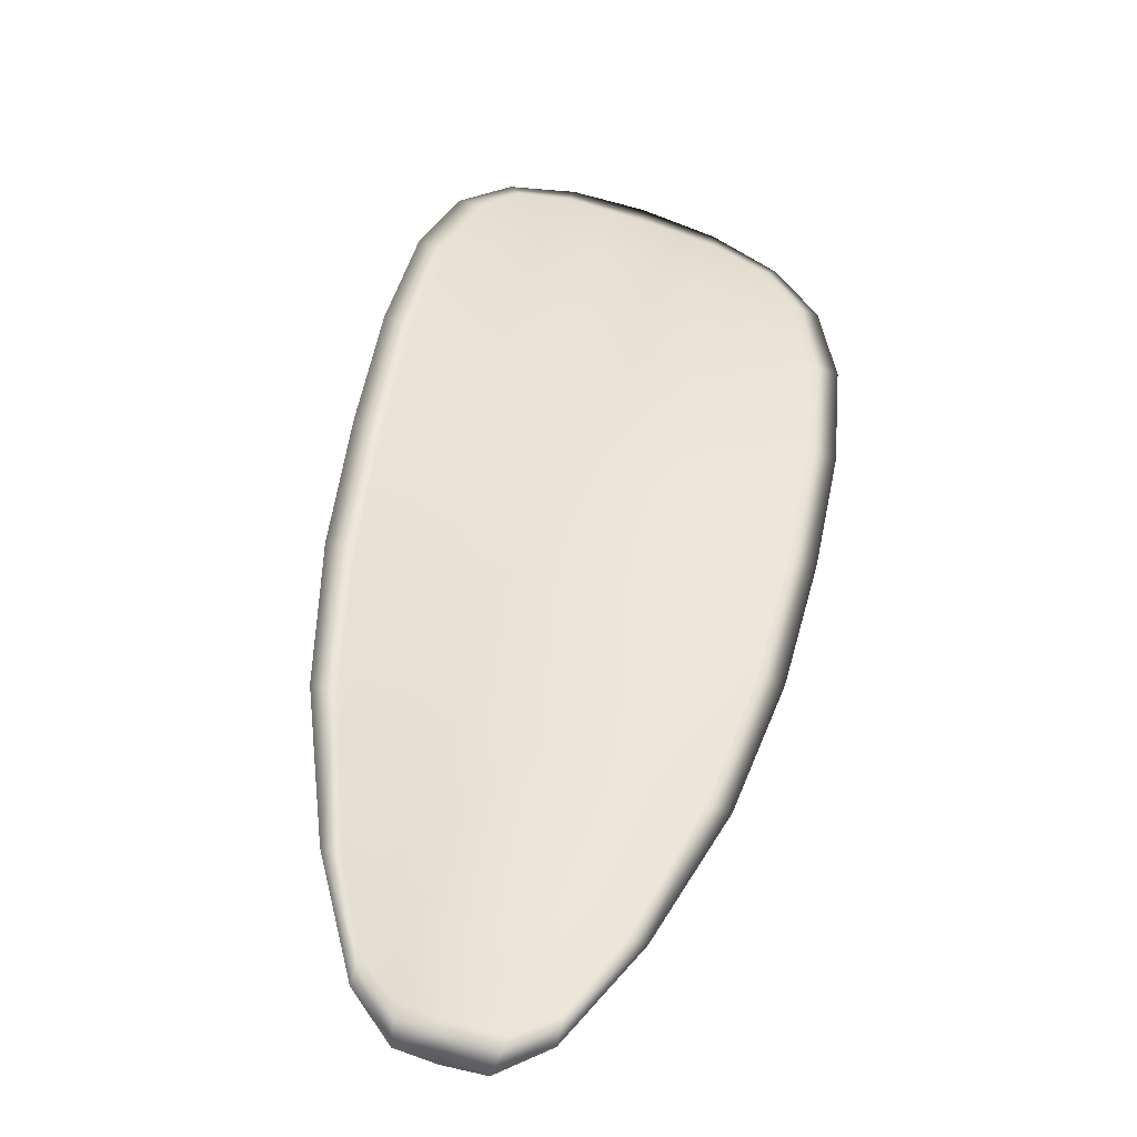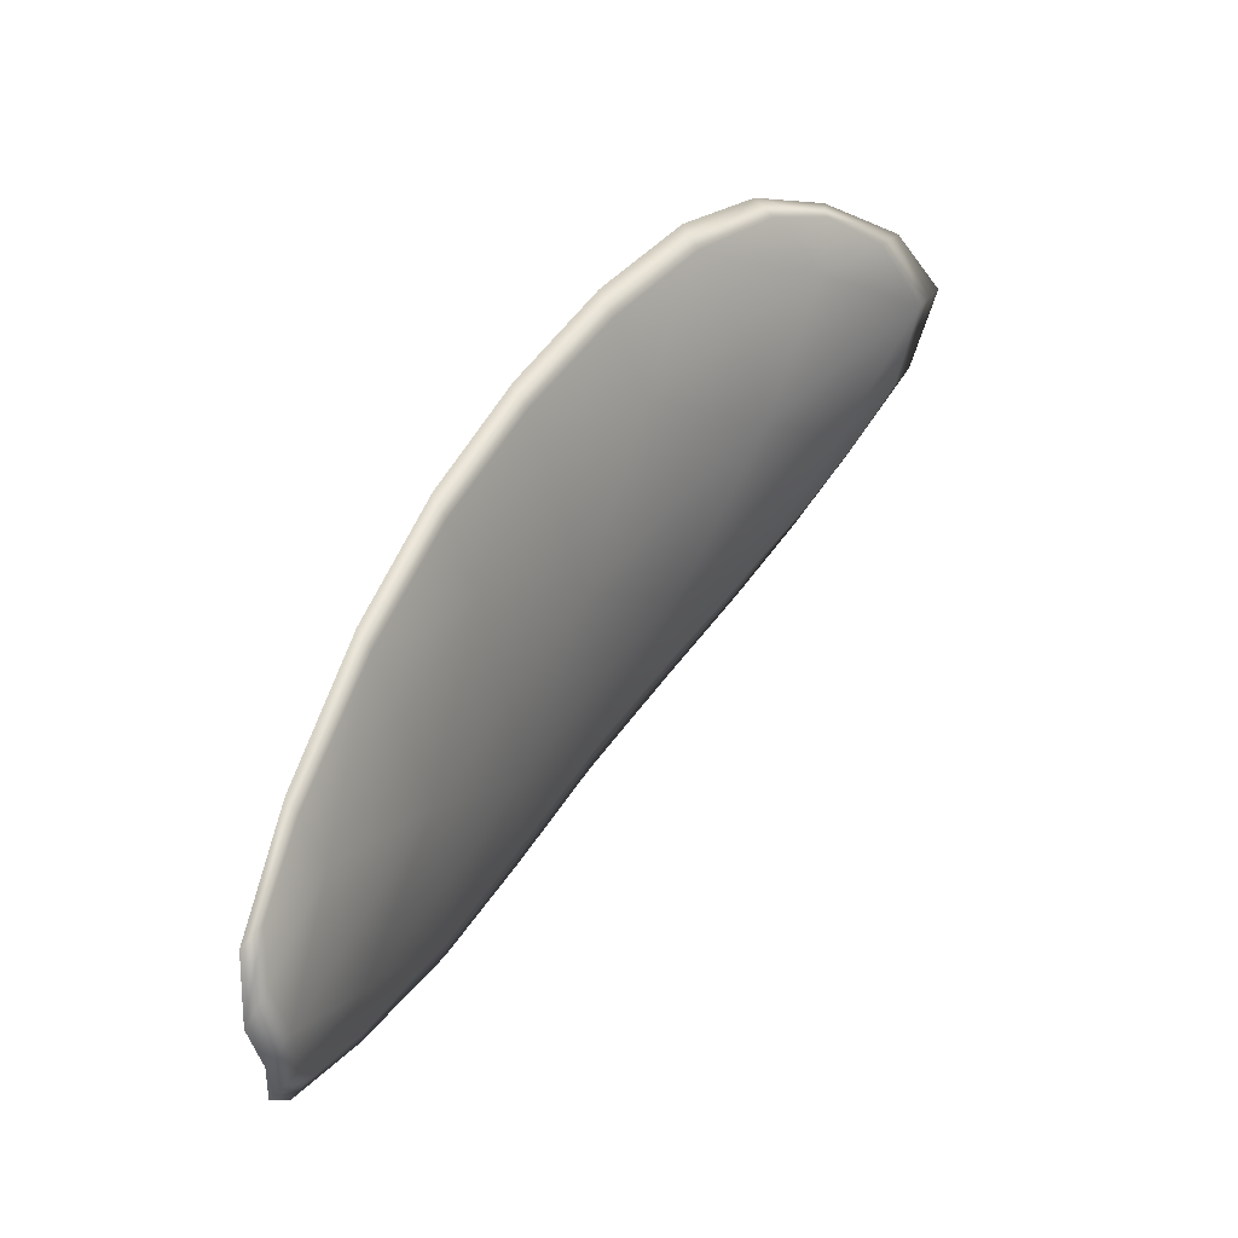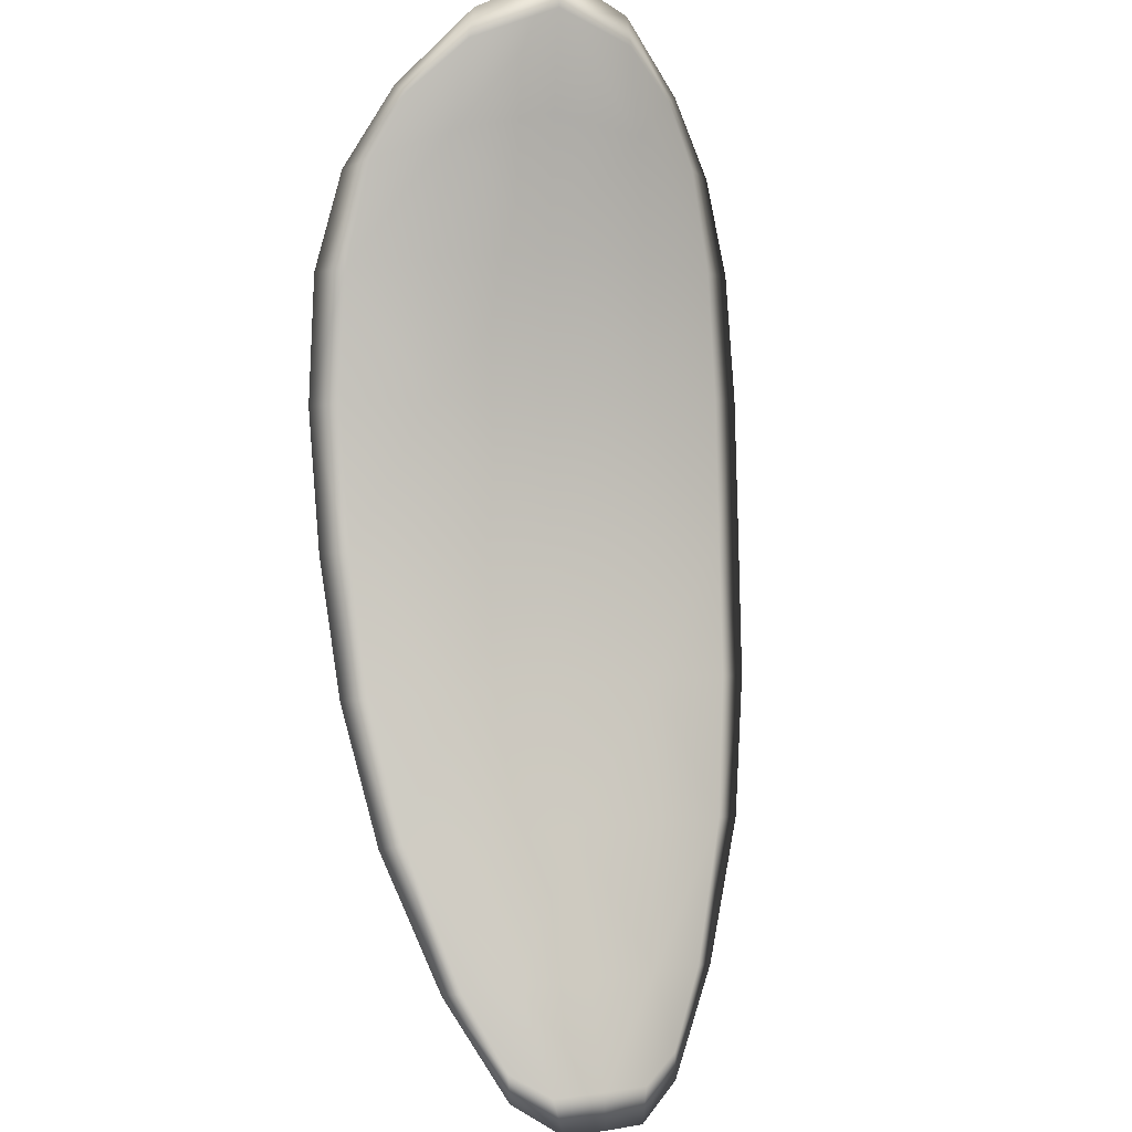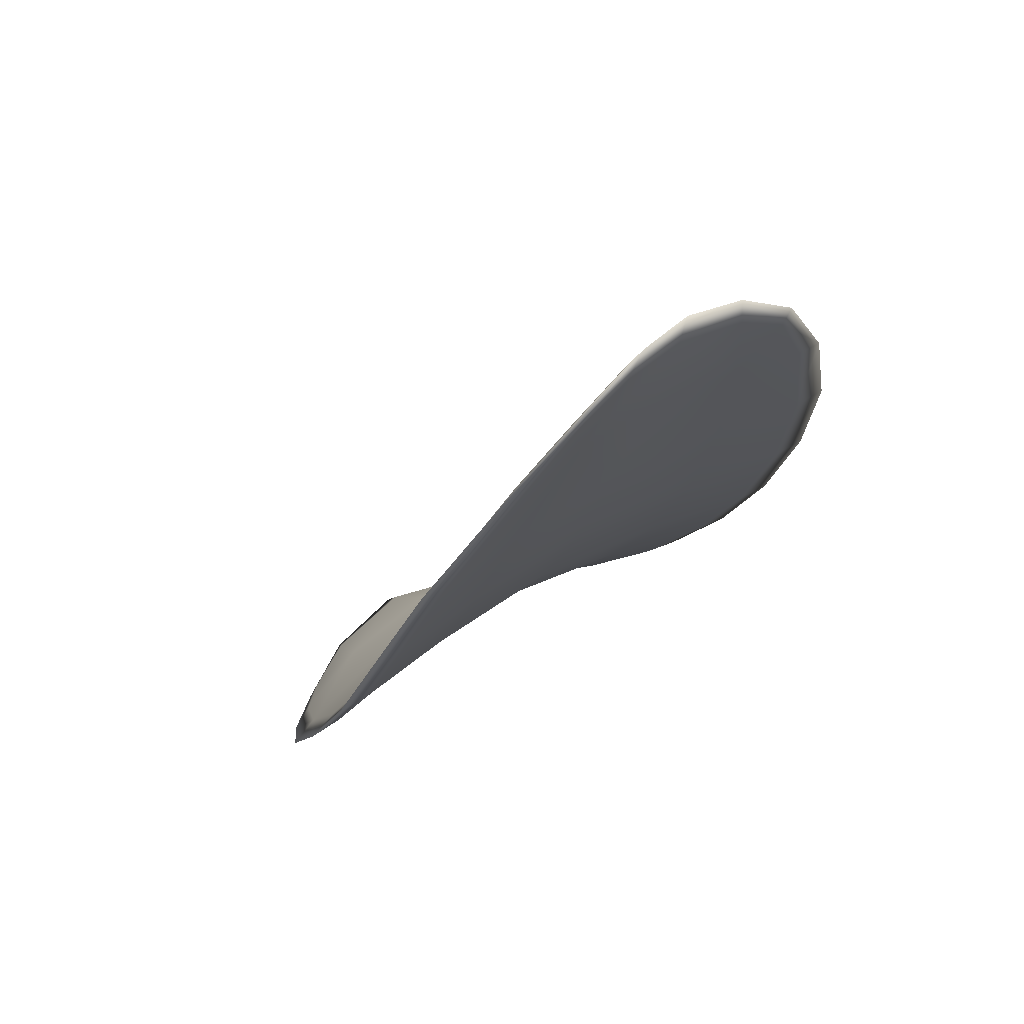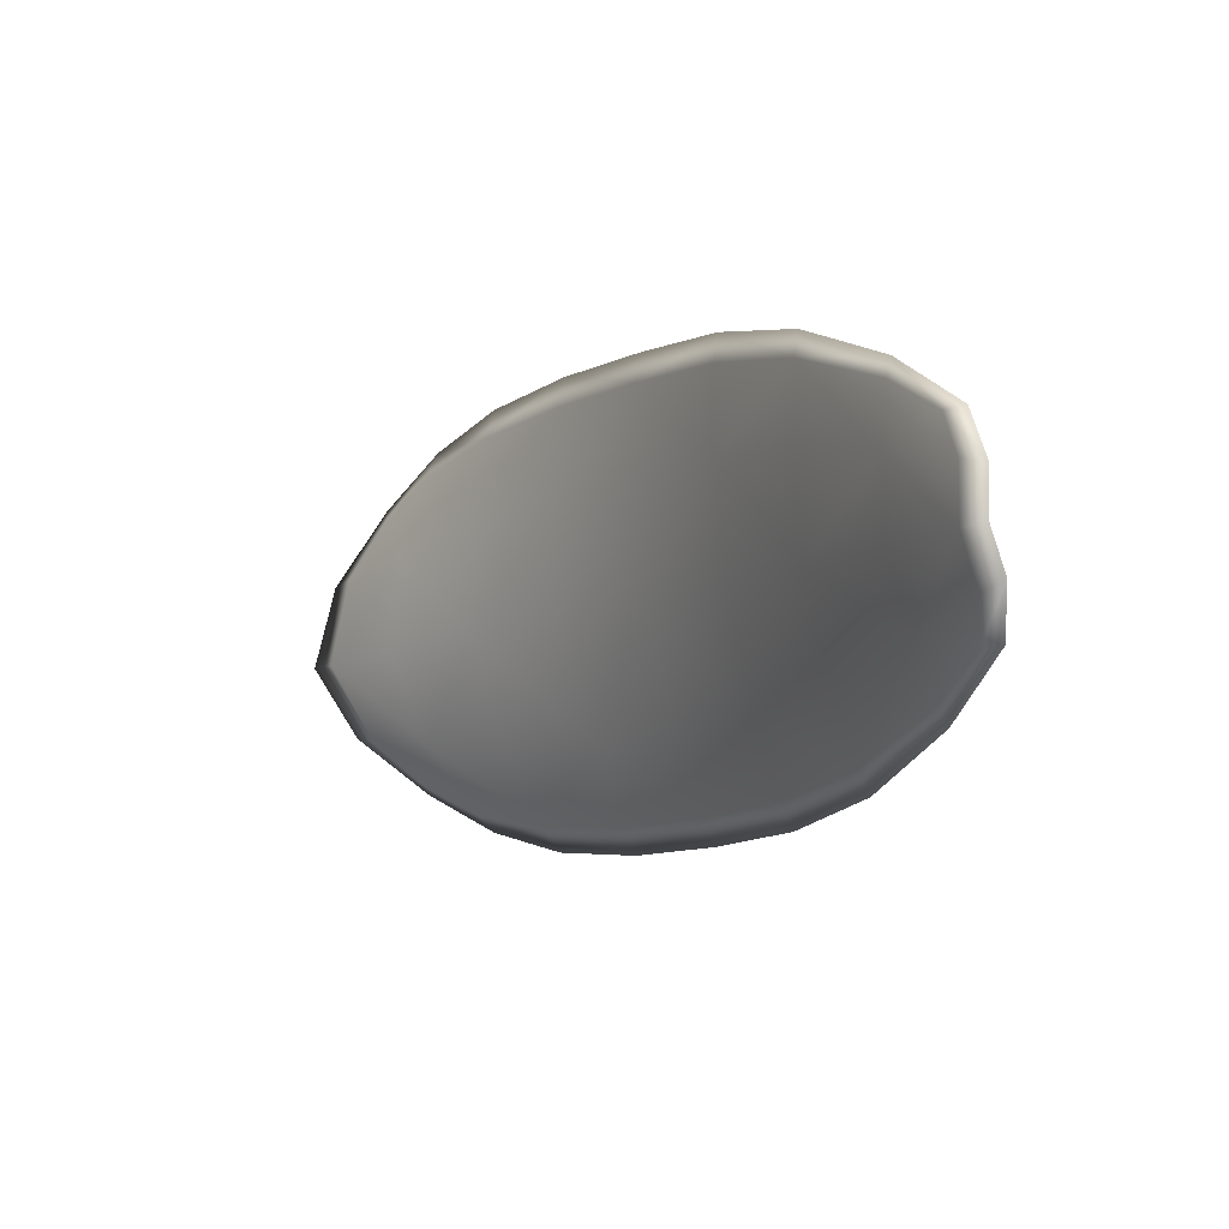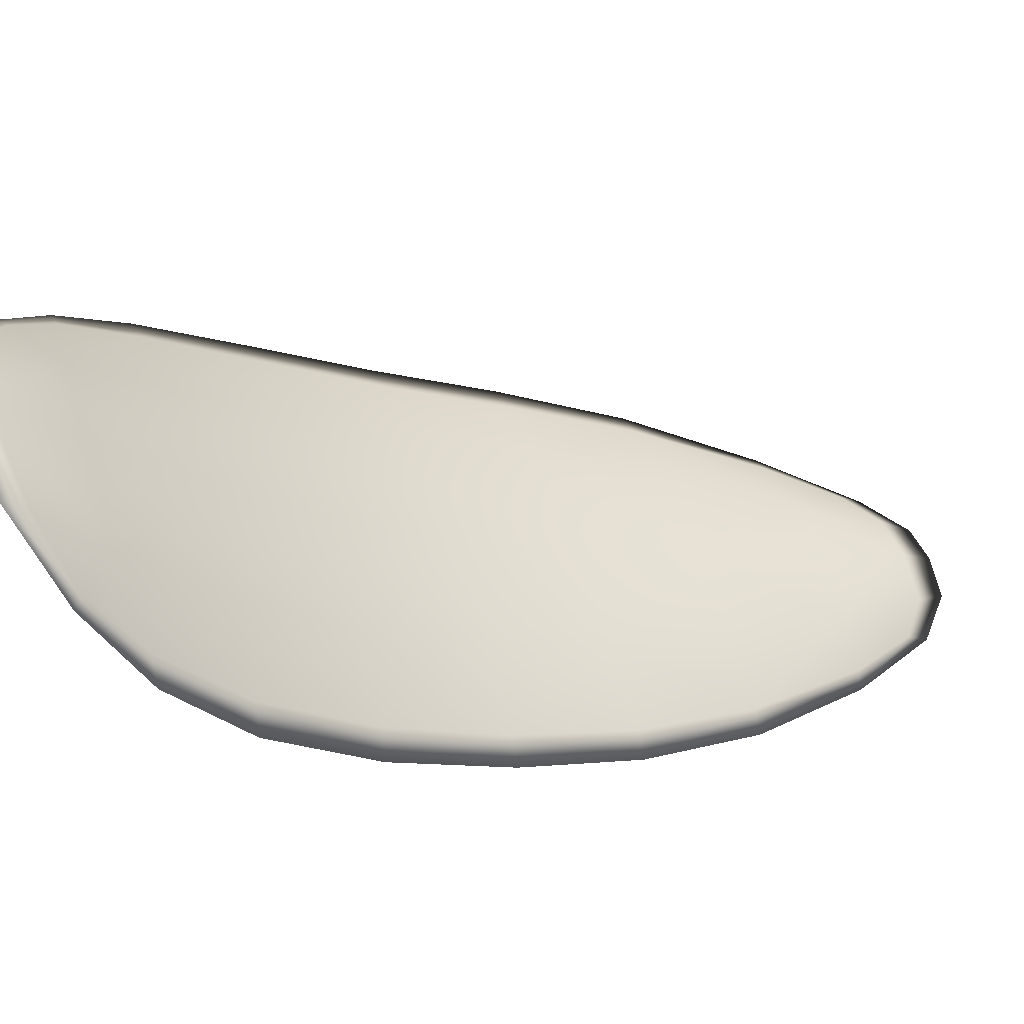
<metadata>
{"format":"obj","ext":"obj","renderer":"f3d","projection":"perspective","resolution":1024,"background":"white","views":[{"elev":-5.3,"azim":139.9,"up":"+Y"},{"elev":-66.1,"azim":-115.6,"up":"+Y"},{"elev":-37.7,"azim":-52.4,"up":"+Y"},{"elev":-33.3,"azim":18.6,"up":"+Z"},{"elev":-75.4,"azim":65.1,"up":"+Y"},{"elev":21.4,"azim":-91.6,"up":"+Z"}]}
</metadata>
<code>
v -2.414 0.7856 -1.215
v -2.413 0.7863 -1.214
v -2.411 0.7842 -1.215
v -2.413 0.7836 -1.217
v -2.414 0.7832 -1.218
v -2.415 0.785 -1.217
v -2.416 0.786 -1.216
v -2.415 0.7869 -1.214
v -2.414 0.7877 -1.213
v -2.411 0.7869 -1.213
v -2.409 0.7872 -1.213
v -2.407 0.7858 -1.214
v -2.409 0.7851 -1.214
v -2.412 0.788 -1.212
v -2.41 0.7879 -1.212
v -2.404 0.7775 -1.218
v -2.402 0.7782 -1.217
v -2.401 0.7752 -1.218
v -2.403 0.7746 -1.219
v -2.405 0.7739 -1.22
v -2.406 0.7767 -1.219
v -2.408 0.7794 -1.218
v -2.406 0.7803 -1.217
v -2.404 0.781 -1.216
v -2.408 0.7761 -1.22
v -2.406 0.7734 -1.221
v -2.408 0.773 -1.222
v -2.409 0.7757 -1.222
v -2.411 0.7783 -1.221
v -2.41 0.7788 -1.219
v -2.411 0.7813 -1.218
v -2.409 0.7819 -1.217
v -2.413 0.7809 -1.22
v -2.407 0.7828 -1.215
v -2.405 0.7836 -1.215
v -2.402 0.7716 -1.22
v -2.401 0.7721 -1.219
v -2.401 0.7702 -1.22
v -2.401 0.7693 -1.22
v -2.402 0.7689 -1.221
v -2.403 0.7711 -1.22
v -2.404 0.7707 -1.221
v -2.403 0.7687 -1.221
v -2.404 0.769 -1.222
v -2.405 0.7704 -1.222
v -2.414 0.7854 -1.215
v -2.413 0.7861 -1.214
v -2.414 0.7876 -1.212
v -2.415 0.7868 -1.214
v -2.416 0.7859 -1.216
v -2.415 0.7848 -1.217
v -2.414 0.7831 -1.218
v -2.413 0.7835 -1.217
v -2.411 0.7841 -1.215
v -2.411 0.7867 -1.213
v -2.409 0.7871 -1.213
v -2.41 0.7878 -1.212
v -2.412 0.7879 -1.212
v -2.409 0.7849 -1.214
v -2.407 0.7856 -1.213
v -2.404 0.7774 -1.217
v -2.402 0.7781 -1.217
v -2.404 0.7809 -1.216
v -2.406 0.7802 -1.216
v -2.408 0.7793 -1.218
v -2.406 0.7766 -1.219
v -2.405 0.7738 -1.219
v -2.403 0.7745 -1.218
v -2.401 0.7751 -1.218
v -2.408 0.776 -1.22
v -2.41 0.7787 -1.219
v -2.411 0.7782 -1.221
v -2.41 0.7756 -1.221
v -2.408 0.7729 -1.222
v -2.406 0.7733 -1.221
v -2.412 0.7812 -1.218
v -2.41 0.7818 -1.216
v -2.413 0.7808 -1.22
v -2.407 0.7827 -1.215
v -2.406 0.7835 -1.215
v -2.402 0.7715 -1.219
v -2.401 0.772 -1.219
v -2.403 0.771 -1.22
v -2.402 0.7688 -1.221
v -2.401 0.7692 -1.22
v -2.401 0.7701 -1.22
v -2.404 0.7706 -1.221
v -2.405 0.7703 -1.222
v -2.404 0.769 -1.222
v -2.403 0.7686 -1.221
v -2.4 0.7722 -1.219
v -2.4 0.7696 -1.22
v -2.401 0.7754 -1.218
v -2.401 0.7701 -1.22
v -2.402 0.7679 -1.222
v -2.403 0.7685 -1.222
v -2.402 0.7681 -1.221
v -2.404 0.769 -1.222
v -2.416 0.7847 -1.217
v -2.416 0.7861 -1.216
v -2.415 0.783 -1.219
v -2.416 0.7859 -1.216
v -2.413 0.7884 -1.212
v -2.41 0.7881 -1.212
v -2.415 0.7882 -1.212
v -2.41 0.7878 -1.212
v -2.408 0.7873 -1.213
v -2.407 0.7859 -1.213
v -2.401 0.7685 -1.22
v -2.406 0.7703 -1.222
v -2.408 0.7728 -1.222
v -2.416 0.7873 -1.214
v -2.413 0.7807 -1.22
v -2.412 0.7782 -1.221
v -2.405 0.7838 -1.214
v -2.403 0.7812 -1.216
v -2.402 0.7784 -1.217
v -2.41 0.7755 -1.222
f 1 2 3
f 1 3 4
f 1 4 5
f 1 5 6
f 1 6 7
f 1 7 8
f 1 8 9
f 1 9 2
f 10 11 12
f 10 12 13
f 10 13 3
f 10 3 2
f 10 2 9
f 10 9 14
f 10 14 15
f 10 15 11
f 16 17 18
f 16 18 19
f 16 19 20
f 16 20 21
f 16 21 22
f 16 22 23
f 16 23 24
f 16 24 17
f 25 21 20
f 25 20 26
f 25 26 27
f 25 27 28
f 25 28 29
f 25 29 30
f 25 30 22
f 25 22 21
f 31 32 22
f 31 22 30
f 31 30 29
f 31 29 33
f 31 33 5
f 31 5 4
f 31 4 3
f 31 3 32
f 34 35 24
f 34 24 23
f 34 23 22
f 34 22 32
f 34 32 3
f 34 3 13
f 34 13 12
f 34 12 35
f 36 37 38
f 36 38 39
f 36 39 40
f 36 40 41
f 36 41 20
f 36 20 19
f 36 19 18
f 36 18 37
f 42 41 40
f 42 40 43
f 42 43 44
f 42 44 45
f 42 45 27
f 42 27 26
f 42 26 20
f 42 20 41
f 46 47 48
f 46 48 49
f 46 49 50
f 46 50 51
f 46 51 52
f 46 52 53
f 46 53 54
f 46 54 47
f 55 56 57
f 55 57 58
f 55 58 48
f 55 48 47
f 55 47 54
f 55 54 59
f 55 59 60
f 55 60 56
f 61 62 63
f 61 63 64
f 61 64 65
f 61 65 66
f 61 66 67
f 61 67 68
f 61 68 69
f 61 69 62
f 70 66 65
f 70 65 71
f 70 71 72
f 70 72 73
f 70 73 74
f 70 74 75
f 70 75 67
f 70 67 66
f 76 77 54
f 76 54 53
f 76 53 52
f 76 52 78
f 76 78 72
f 76 72 71
f 76 71 65
f 76 65 77
f 79 80 60
f 79 60 59
f 79 59 54
f 79 54 77
f 79 77 65
f 79 65 64
f 79 64 63
f 79 63 80
f 81 82 69
f 81 69 68
f 81 68 67
f 81 67 83
f 81 83 84
f 81 84 85
f 81 85 86
f 81 86 82
f 87 83 67
f 87 67 75
f 87 75 74
f 87 74 88
f 87 88 89
f 87 89 90
f 87 90 84
f 87 84 83
f 91 92 38
f 91 38 37
f 91 37 18
f 91 18 93
f 91 93 69
f 91 69 82
f 91 82 94
f 91 94 92
f 95 96 44
f 95 44 43
f 95 43 40
f 95 40 97
f 95 97 84
f 95 84 90
f 95 90 98
f 95 98 96
f 99 100 7
f 99 7 6
f 99 6 5
f 99 5 101
f 99 101 52
f 99 52 51
f 99 51 102
f 99 102 100
f 103 104 15
f 103 15 14
f 103 14 9
f 103 9 105
f 103 105 48
f 103 48 58
f 103 58 106
f 103 106 104
f 107 108 12
f 107 12 11
f 107 11 15
f 107 15 104
f 107 104 106
f 107 106 56
f 107 56 60
f 107 60 108
f 109 97 40
f 109 40 39
f 109 39 38
f 109 38 92
f 109 92 94
f 109 94 85
f 109 85 84
f 109 84 97
f 110 111 27
f 110 27 45
f 110 45 44
f 110 44 96
f 110 96 98
f 110 98 88
f 110 88 74
f 110 74 111
f 112 105 9
f 112 9 8
f 112 8 7
f 112 7 100
f 112 100 102
f 112 102 49
f 112 49 48
f 112 48 105
f 113 101 5
f 113 5 33
f 113 33 29
f 113 29 114
f 113 114 72
f 113 72 78
f 113 78 52
f 113 52 101
f 115 116 24
f 115 24 35
f 115 35 12
f 115 12 108
f 115 108 60
f 115 60 80
f 115 80 63
f 115 63 116
f 117 93 18
f 117 18 17
f 117 17 24
f 117 24 116
f 117 116 63
f 117 63 62
f 117 62 69
f 117 69 93
f 118 114 29
f 118 29 28
f 118 28 27
f 118 27 111
f 118 111 74
f 118 74 73
f 118 73 72
f 118 72 114

</code>
